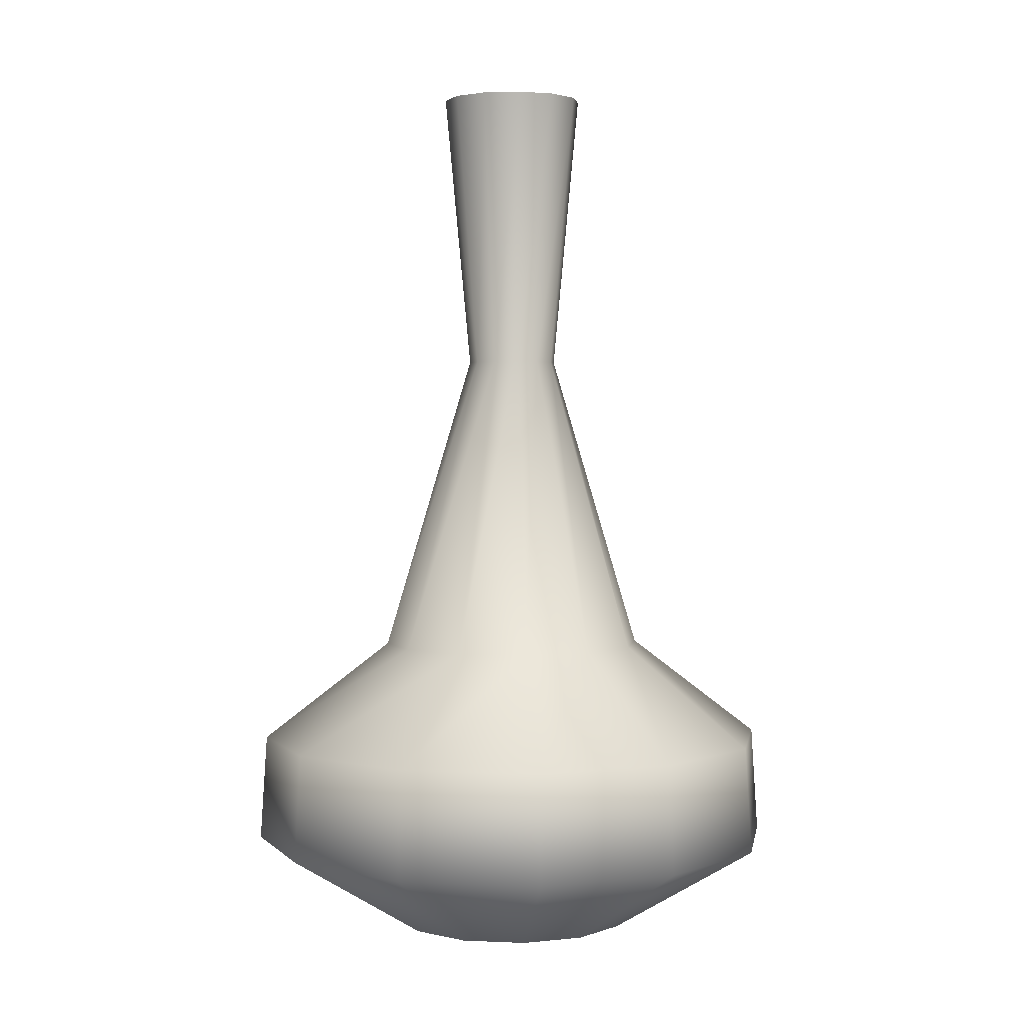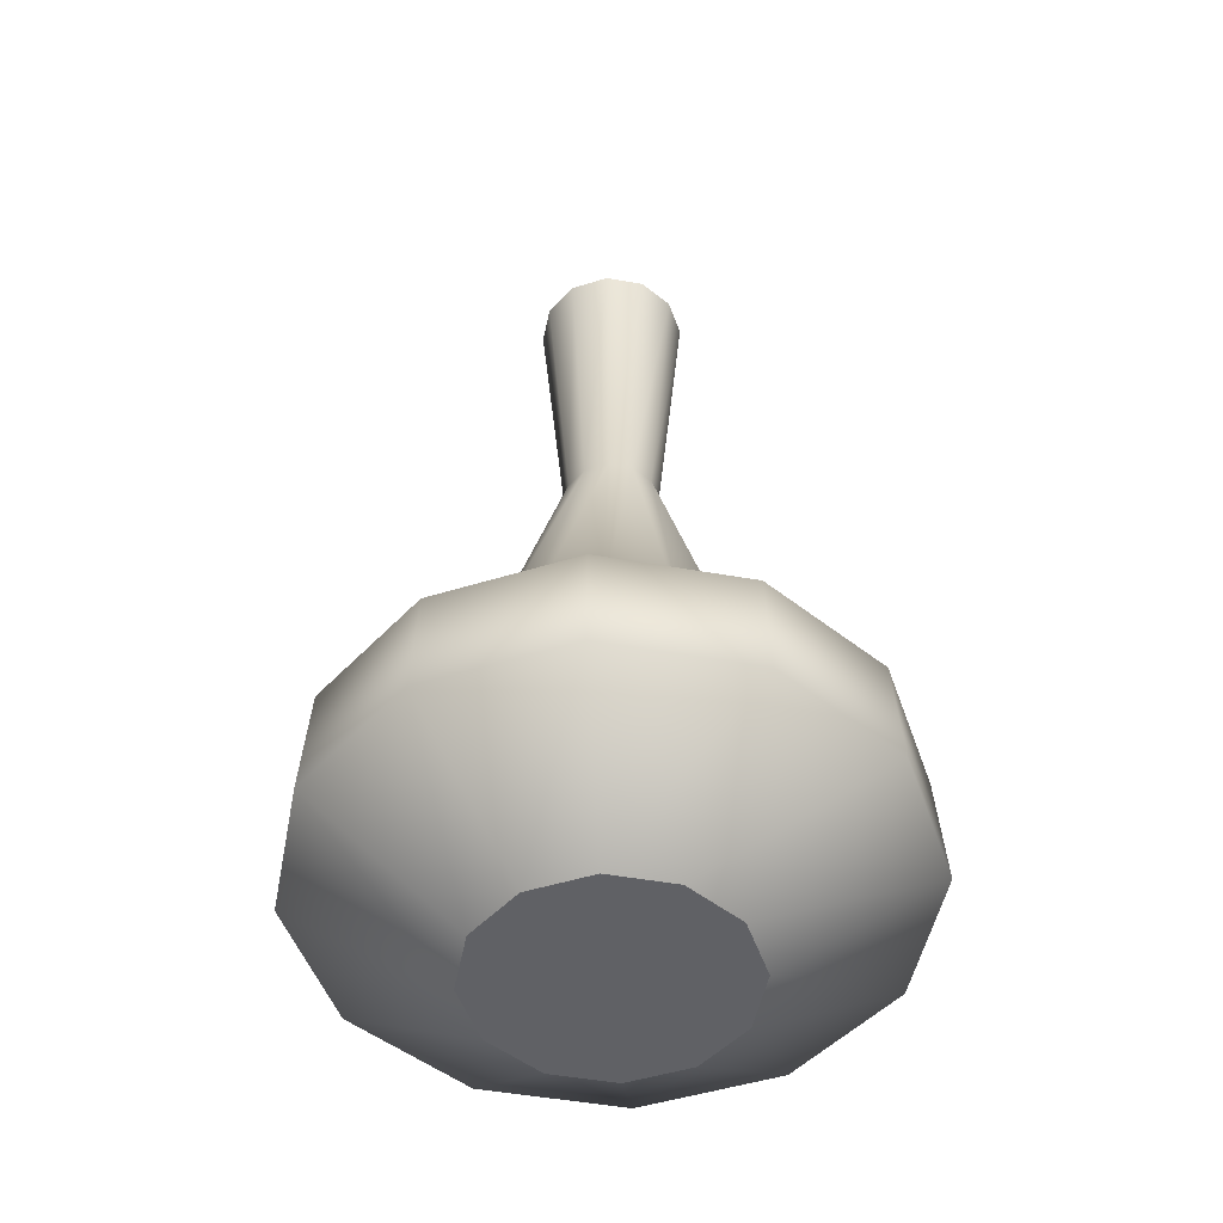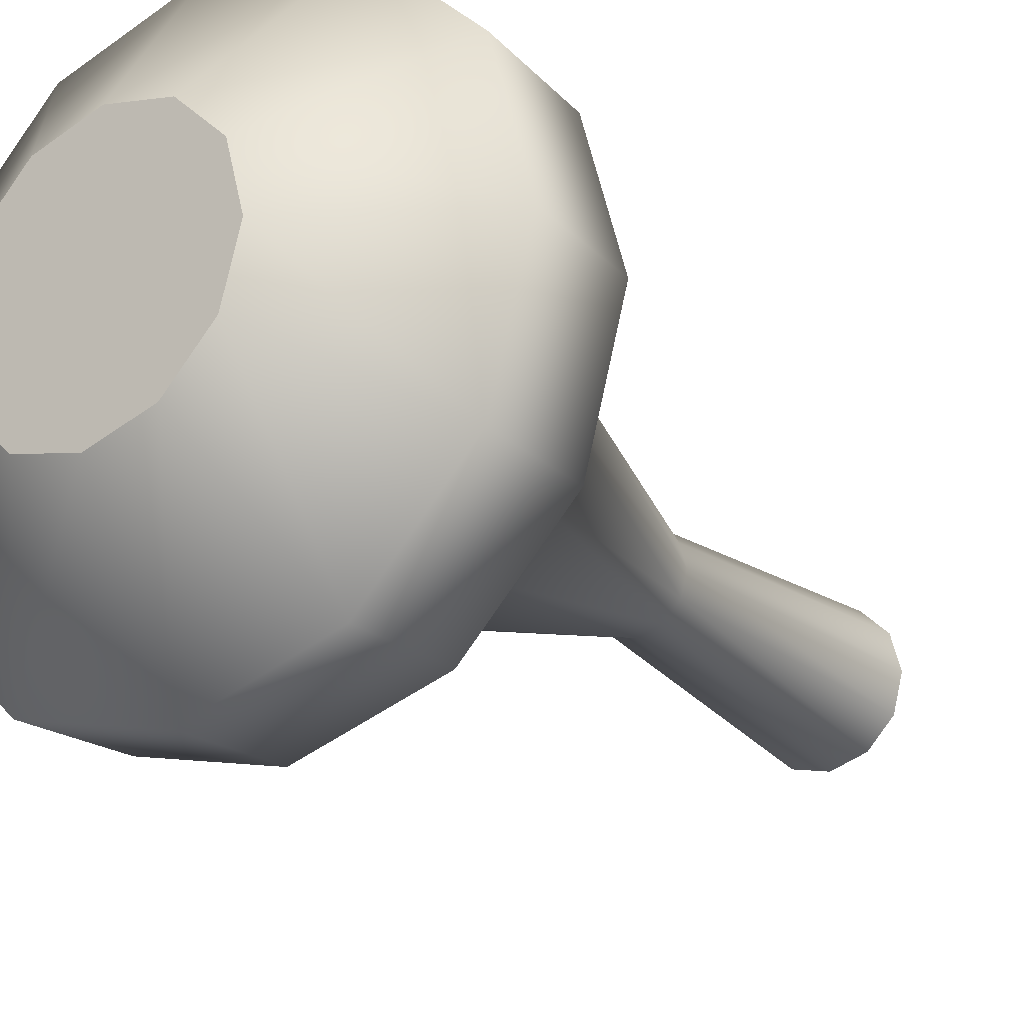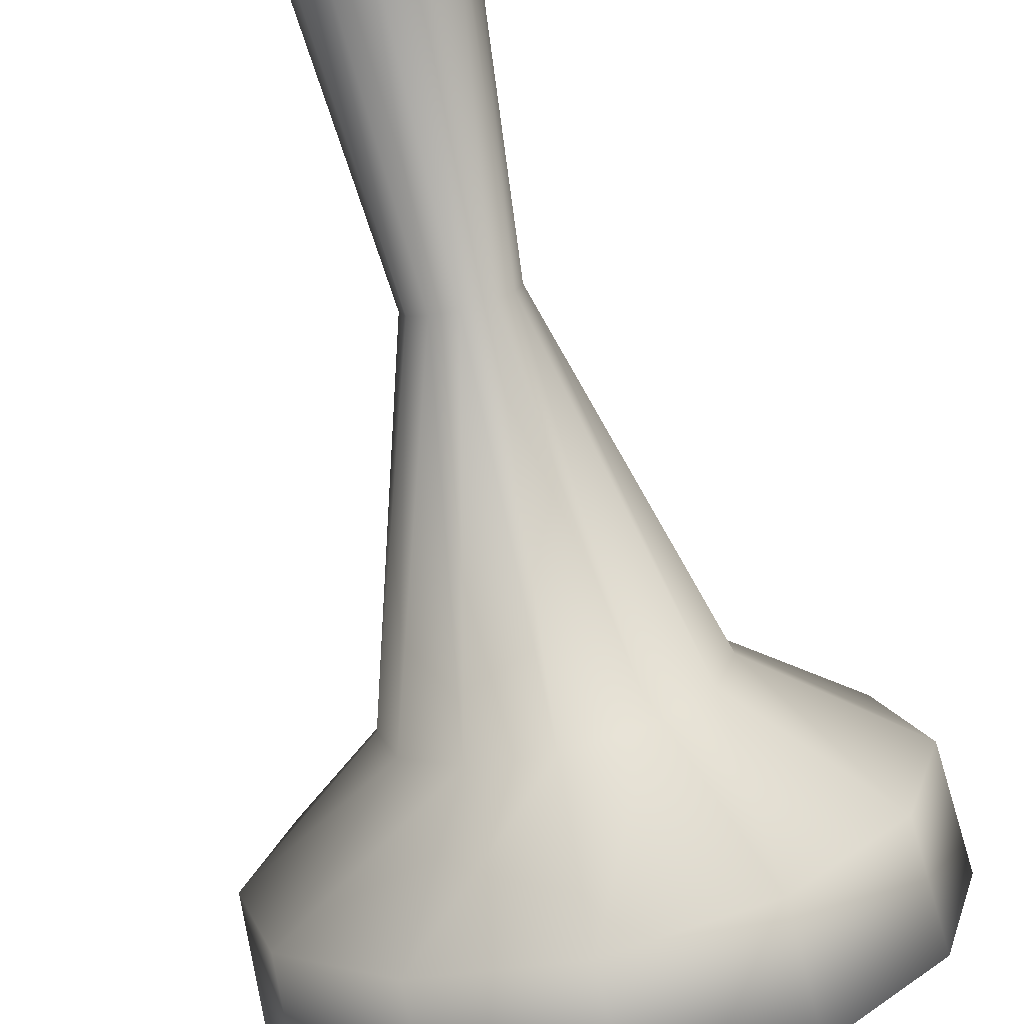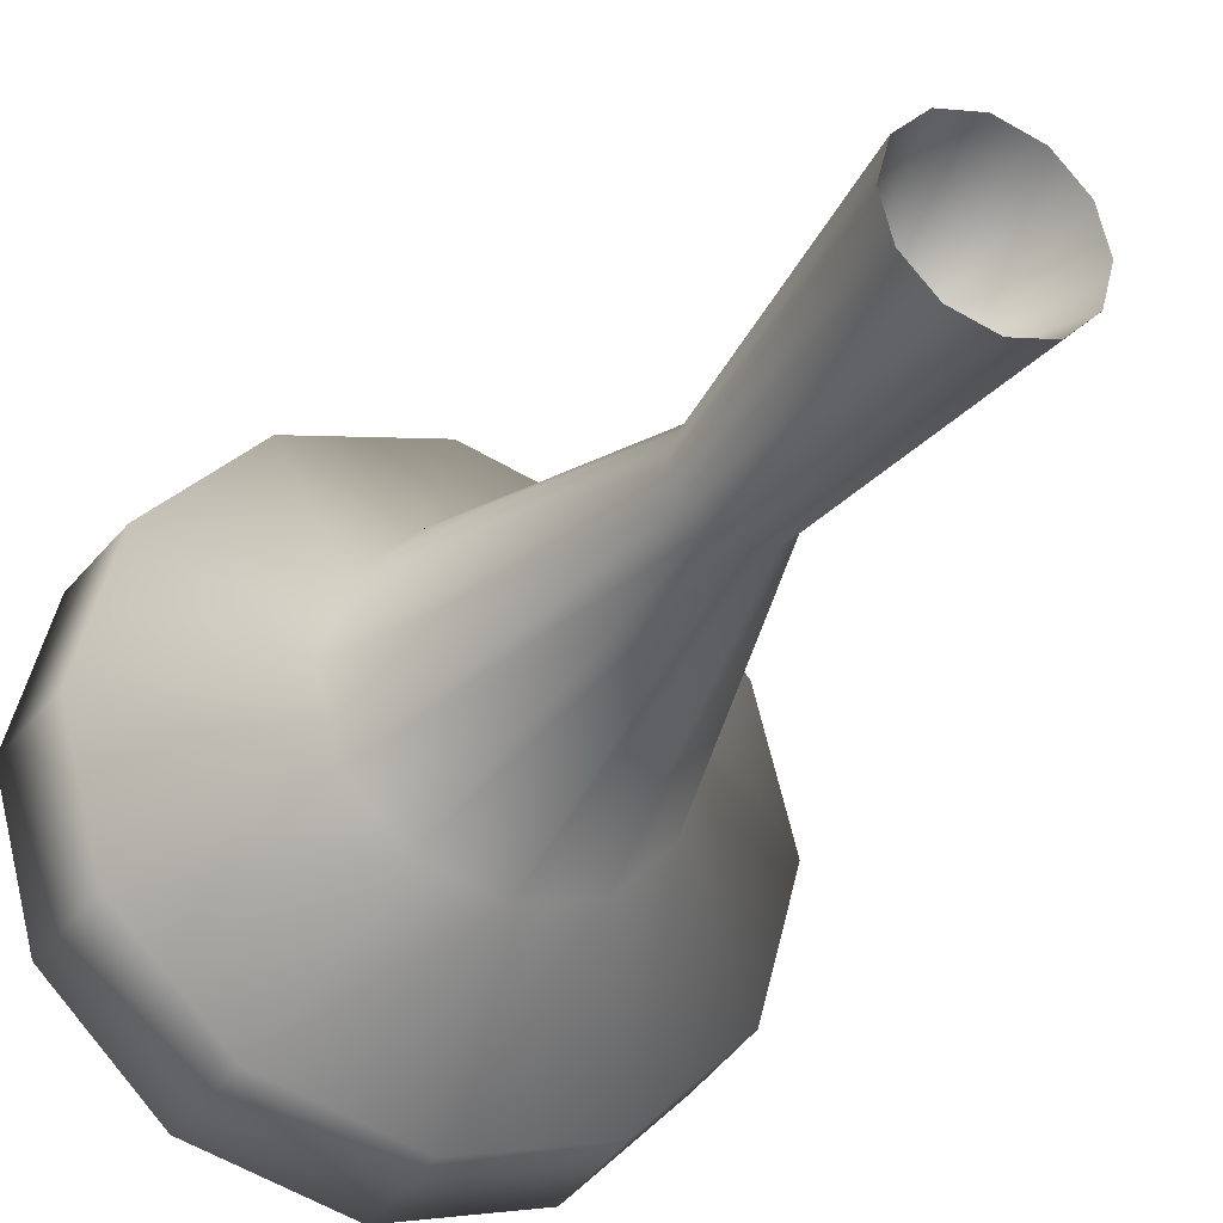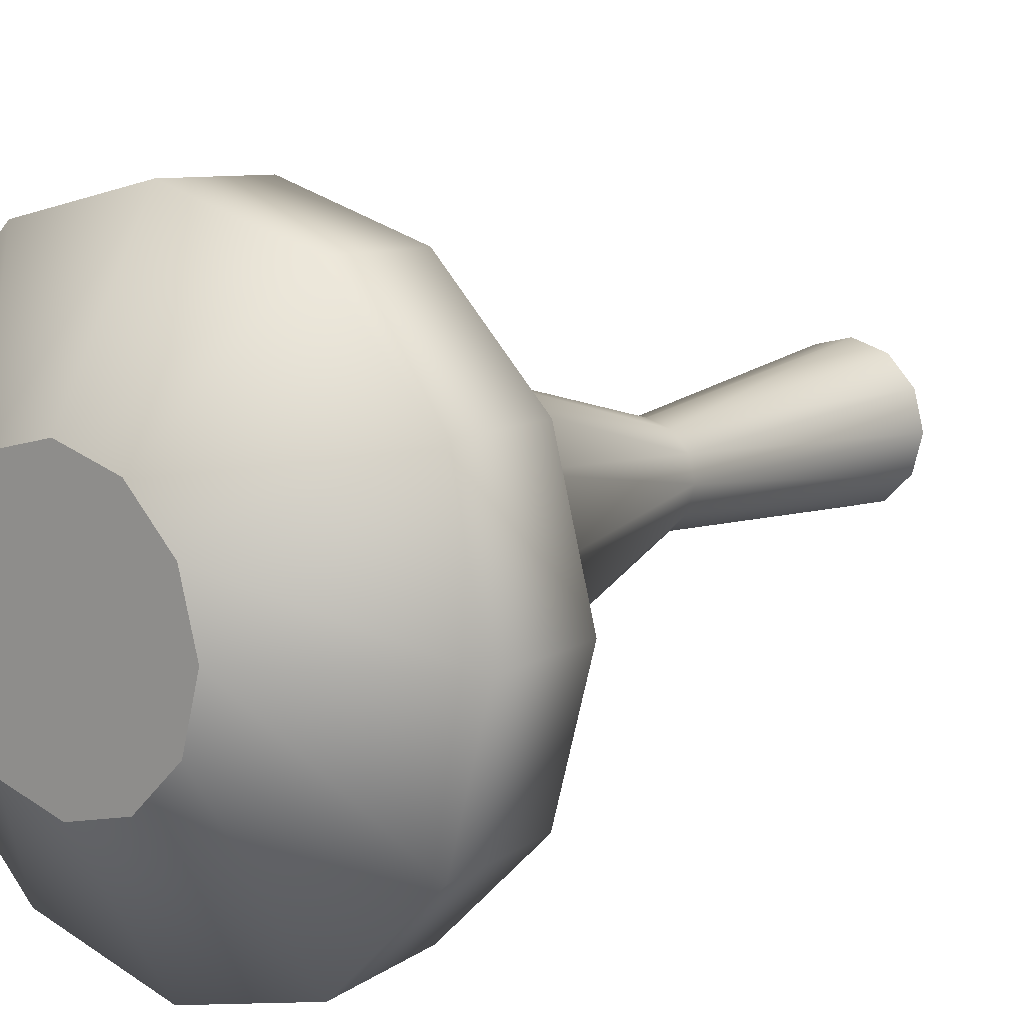
<metadata>
{"format":"obj","ext":"obj","renderer":"f3d","projection":"perspective","resolution":1024,"background":"white","views":[{"elev":2.5,"azim":84.1,"up":"+Y"},{"elev":-49.4,"azim":123.9,"up":"+Y"},{"elev":-24.4,"azim":36.1,"up":"+Z"},{"elev":-75.0,"azim":-167.0,"up":"+Z"},{"elev":-30.5,"azim":153.3,"up":"+Z"},{"elev":12.6,"azim":39.4,"up":"+Z"}]}
</metadata>
<code>
v 7.241 0 -4.181
v 4.181 0 -7.241
v 0 0 -8.361
v -4.181 0 -7.241
v -7.241 0 -4.181
v -8.361 0 0
v -7.241 0 4.181
v -4.181 0 7.241
v 0 0 8.361
v 4.181 0 7.241
v 7.241 0 4.181
v 8.361 0 0
v 4.218 60.2 -2.436
v 2.436 60.2 -4.218
v 0 60.2 -4.871
v -2.436 60.2 -4.218
v -4.218 60.2 -2.436
v -4.871 60.2 0
v -4.218 60.2 2.436
v -2.436 60.2 4.218
v 0 60.2 4.871
v 2.436 60.2 4.218
v 4.218 60.2 2.436
v 4.871 60.2 0
v 0 0 0
v 0 45.89 0
v 0 41.12 3.093
v -1.547 41.12 2.679
v -2.679 41.12 1.547
v -3.093 41.12 0
v -2.679 41.12 -1.547
v -1.547 41.12 -2.679
v 0 41.12 -3.093
v 1.547 41.12 -2.679
v 2.679 41.12 -1.547
v 3.093 41.12 0
v 2.679 41.12 1.547
v 1.547 41.12 2.679
v -9.047 13.64 15.67
v -9.285 6.275 16.08
v -16.08 6.275 9.285
v -15.67 13.64 9.047
v -18.57 6.275 1e-06
v -18.09 13.64 0
v -16.08 6.275 -9.285
v -15.67 13.64 -9.047
v -9.285 6.275 -16.08
v -9.047 13.64 -15.67
v 0 6.275 -18.57
v 0 13.64 -18.09
v 9.285 6.275 -16.08
v 9.047 13.64 -15.67
v 16.08 6.275 -9.285
v 15.67 13.64 -9.047
v 18.57 6.275 -1e-06
v 18.09 13.64 0
v 16.08 6.275 9.285
v 15.67 13.64 9.047
v 9.285 6.275 16.08
v 9.047 13.64 15.67
v 0 6.275 18.57
v 0 13.64 18.09
v 4.601 20.47 7.968
v 7.968 20.47 4.601
v 9.201 20.47 0
v 7.968 20.47 -4.601
v 4.601 20.47 -7.968
v 0 20.47 -9.201
v -4.601 20.47 -7.968
v -7.968 20.47 -4.601
v -9.201 20.47 0
v -7.968 20.47 4.601
v -4.601 20.47 7.968
v 0 20.47 9.201
f 2 1 25
f 3 2 25
f 4 3 25
f 5 4 25
f 6 5 25
f 7 6 25
f 8 7 25
f 9 8 25
f 10 9 25
f 11 10 25
f 12 11 25
f 1 12 25
f 13 14 26
f 14 15 26
f 15 16 26
f 16 17 26
f 17 18 26
f 18 19 26
f 19 20 26
f 20 21 26
f 21 22 26
f 22 23 26
f 23 24 26
f 24 13 26
f 28 27 21 20
f 29 28 20 19
f 30 29 19 18
f 31 30 18 17
f 32 31 17 16
f 33 32 16 15
f 34 33 15 14
f 35 34 14 13
f 36 35 13 24
f 37 36 24 23
f 38 37 23 22
f 21 27 38 22
f 39 40 61 62
f 40 39 42 41
f 41 42 44 43
f 43 44 46 45
f 45 46 48 47
f 47 48 50 49
f 49 50 52 51
f 51 52 54 53
f 53 54 56 55
f 55 56 58 57
f 57 58 60 59
f 59 60 62 61
f 1 2 51 53
f 2 3 49 51
f 3 4 47 49
f 4 5 45 47
f 5 6 43 45
f 6 7 41 43
f 7 8 40 41
f 8 9 61 40
f 9 10 59 61
f 10 11 57 59
f 11 12 55 57
f 12 1 53 55
f 72 73 28 29
f 71 72 29 30
f 70 71 30 31
f 69 70 31 32
f 68 69 32 33
f 67 68 33 34
f 66 67 34 35
f 65 66 35 36
f 64 65 36 37
f 63 64 37 38
f 74 63 38 27
f 73 74 27 28
f 60 58 64 63
f 58 56 65 64
f 56 54 66 65
f 54 52 67 66
f 52 50 68 67
f 50 48 69 68
f 48 46 70 69
f 46 44 71 70
f 44 42 72 71
f 42 39 73 72
f 39 62 74 73
f 62 60 63 74

</code>
